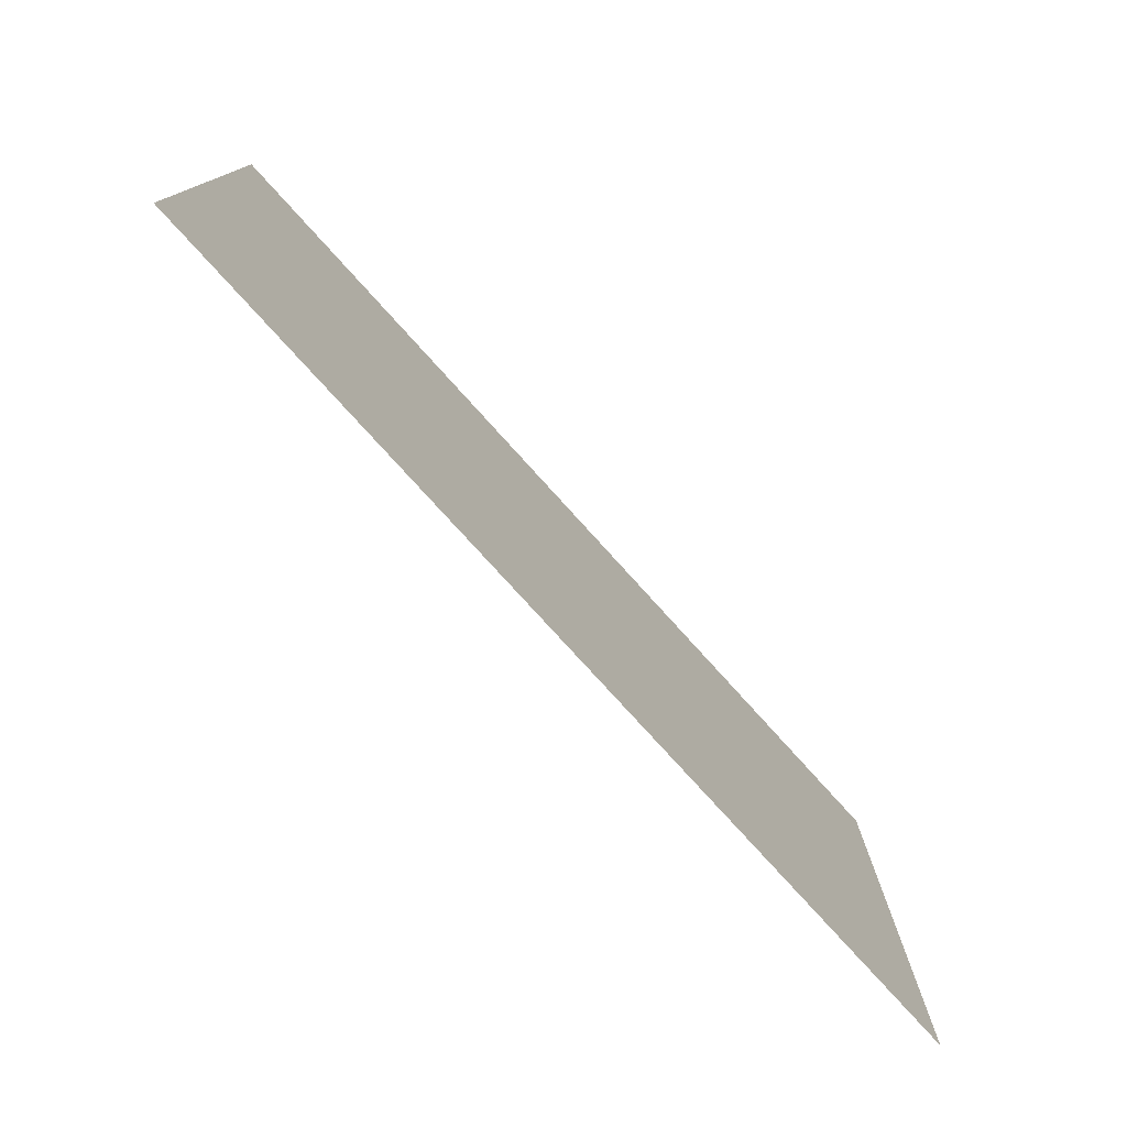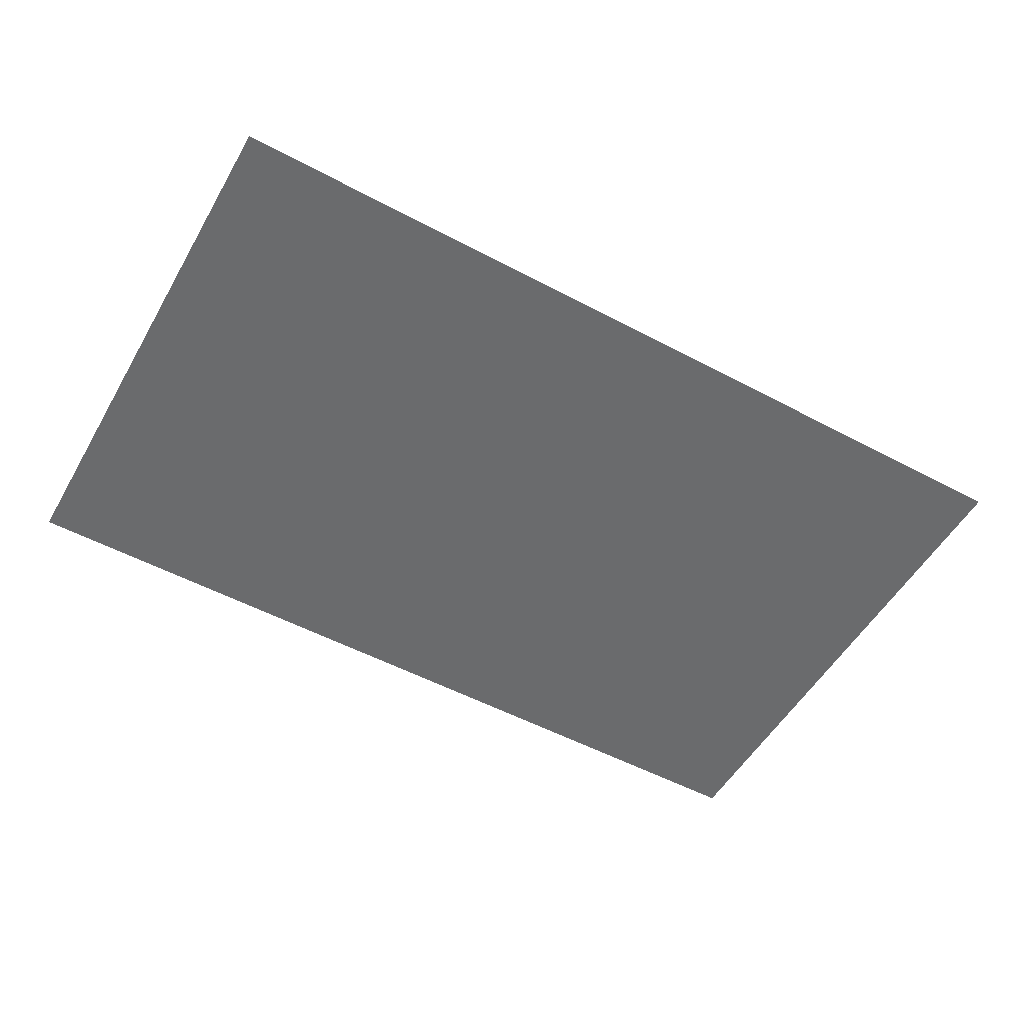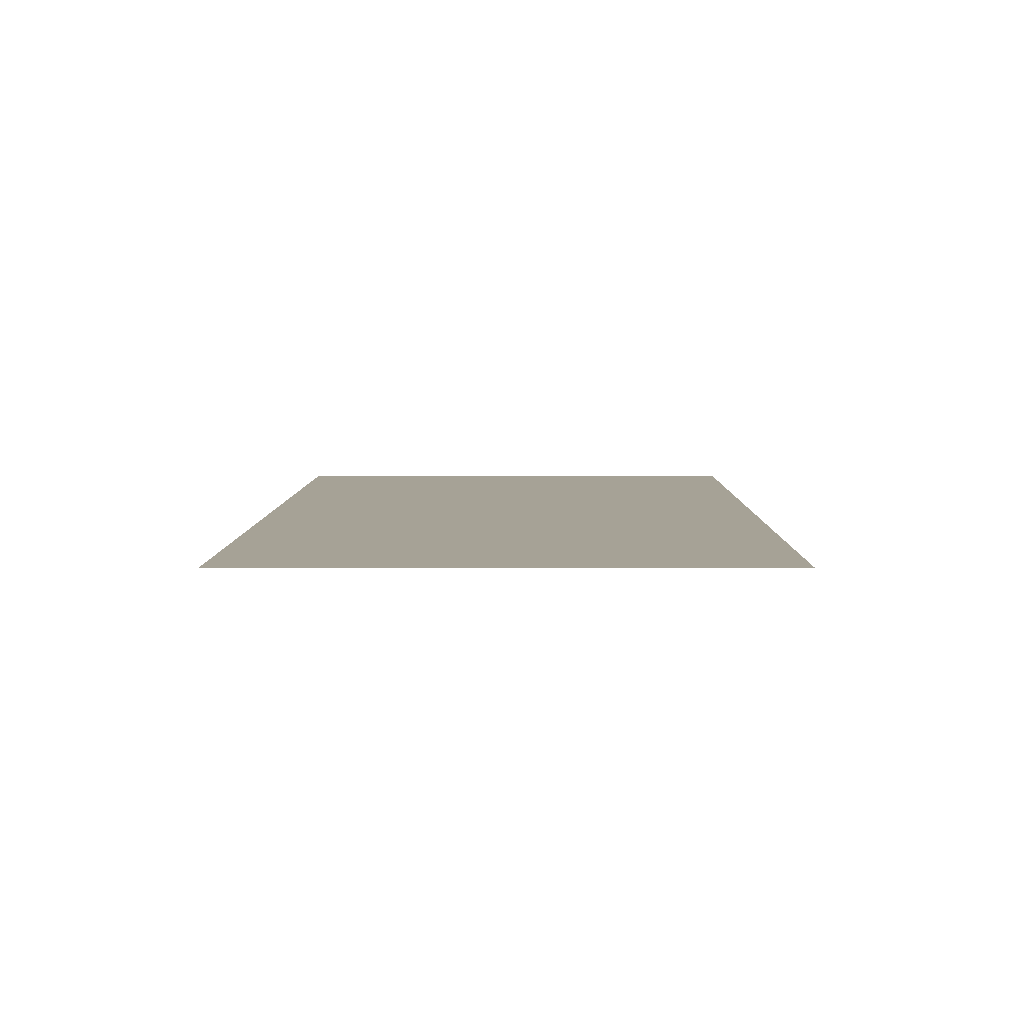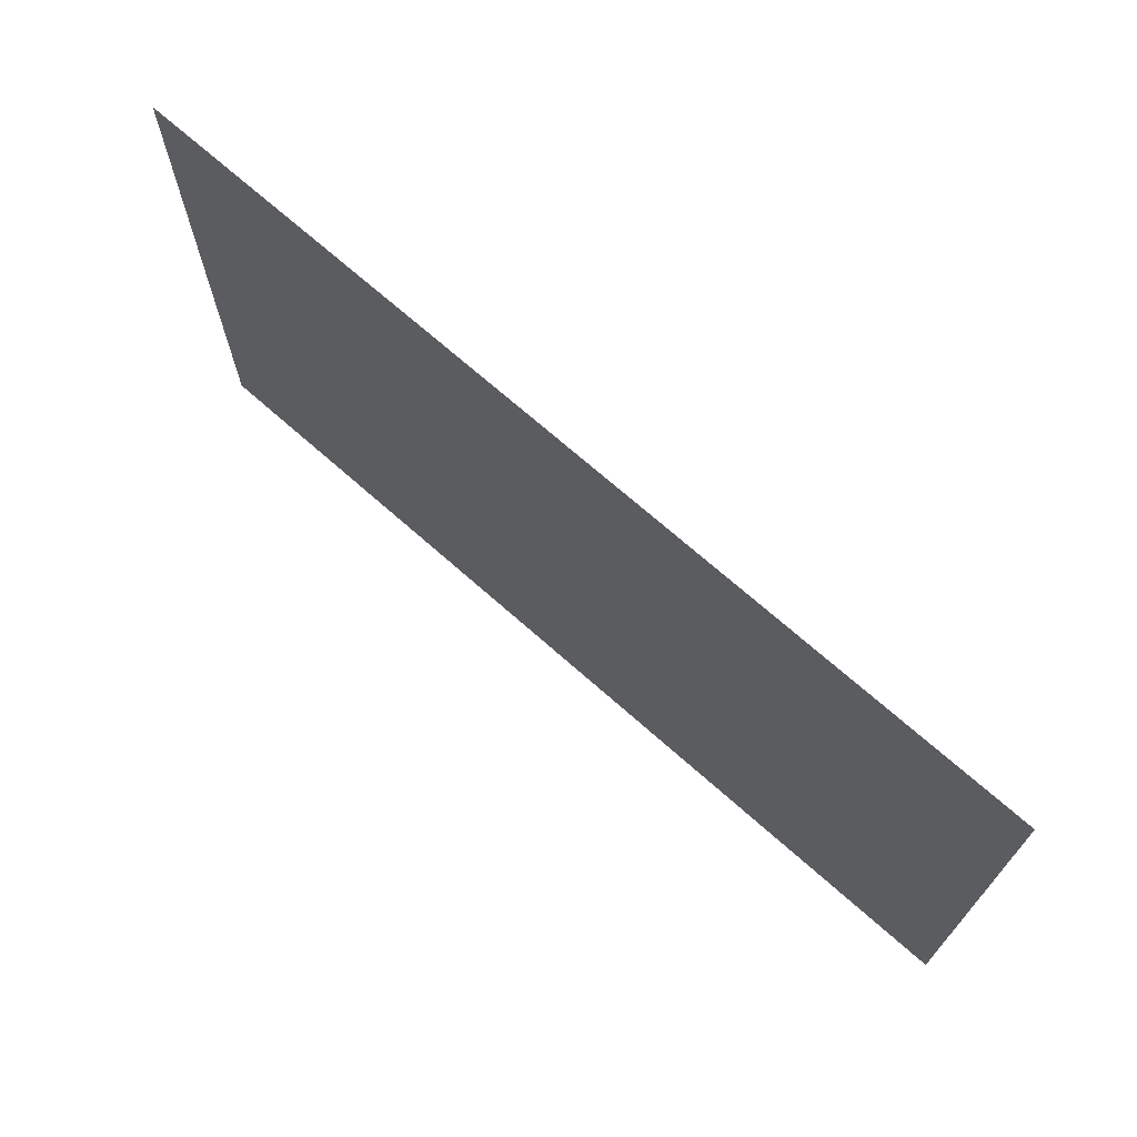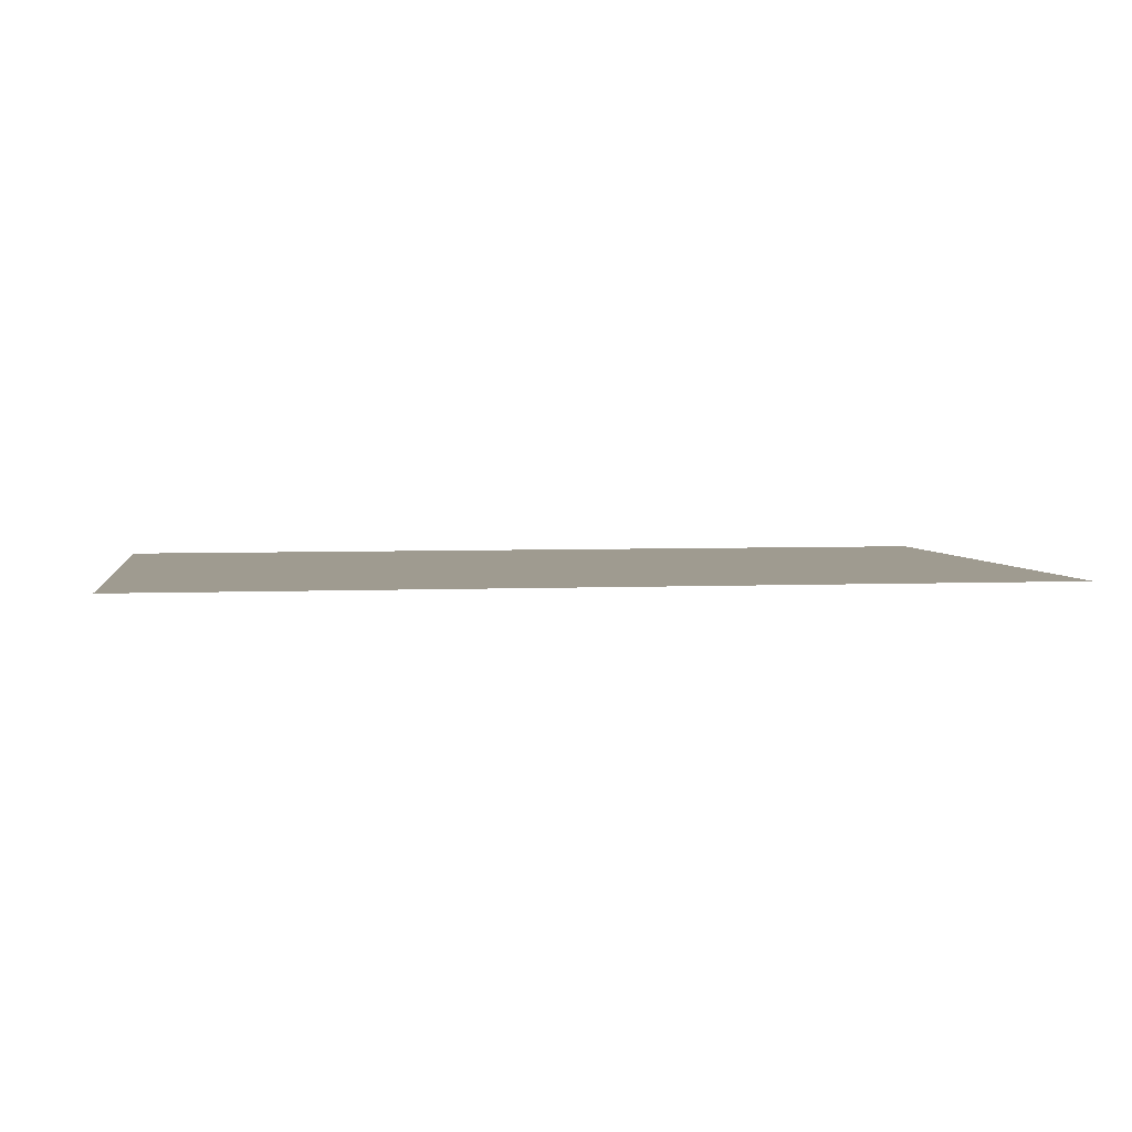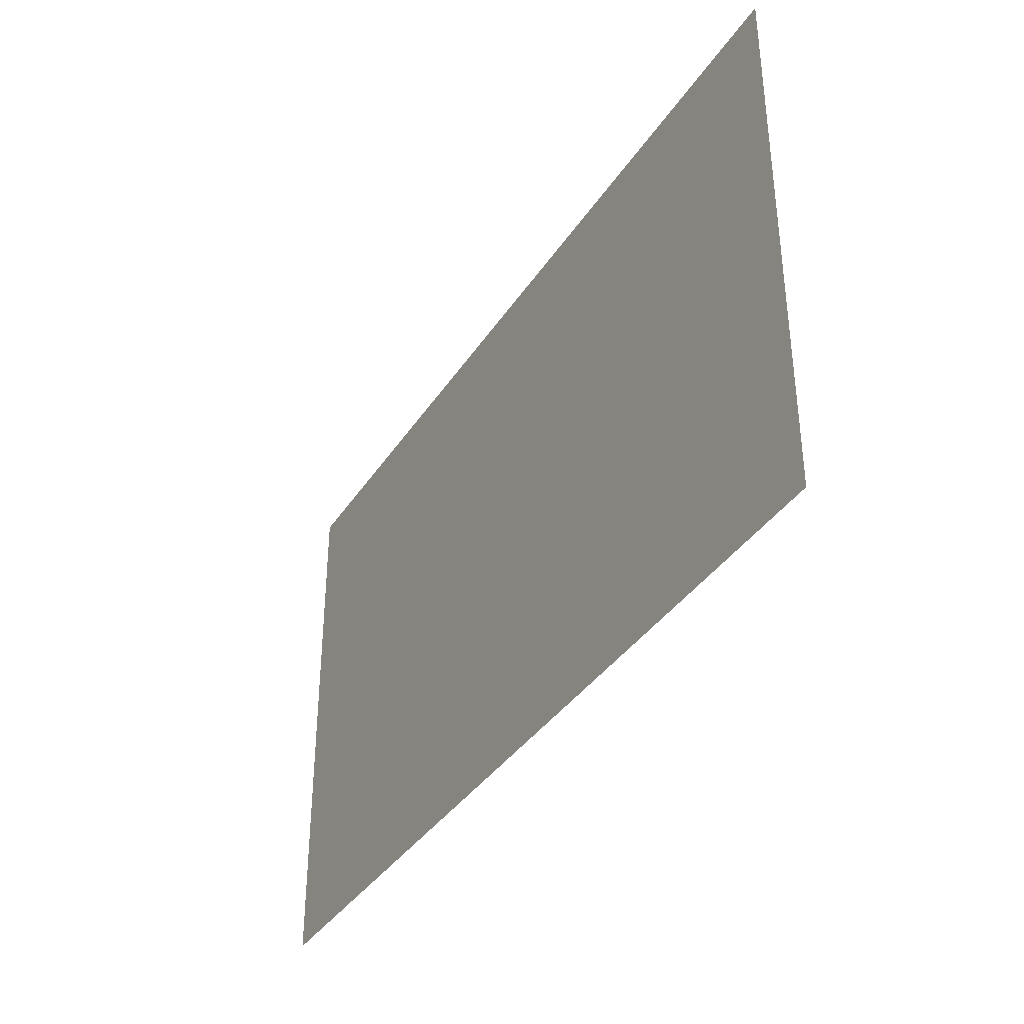
<metadata>
{"format":"obj","ext":"obj","renderer":"f3d","projection":"perspective","resolution":1024,"background":"white","views":[{"elev":-77.2,"azim":132.1,"up":"+Z"},{"elev":-53.2,"azim":150.4,"up":"+Y"},{"elev":6.3,"azim":-89.4,"up":"+Y"},{"elev":70.1,"azim":41.6,"up":"+Z"},{"elev":4.0,"azim":171.3,"up":"+Y"},{"elev":-36.9,"azim":-119.1,"up":"+Z"}]}
</metadata>
<code>
g room_1_1
v 4.955 0 1203
v 1994 0 1203
v 1994 0 1.468
v 4.955 0 1.468
f 1 2 3
f 1 3 4

</code>
